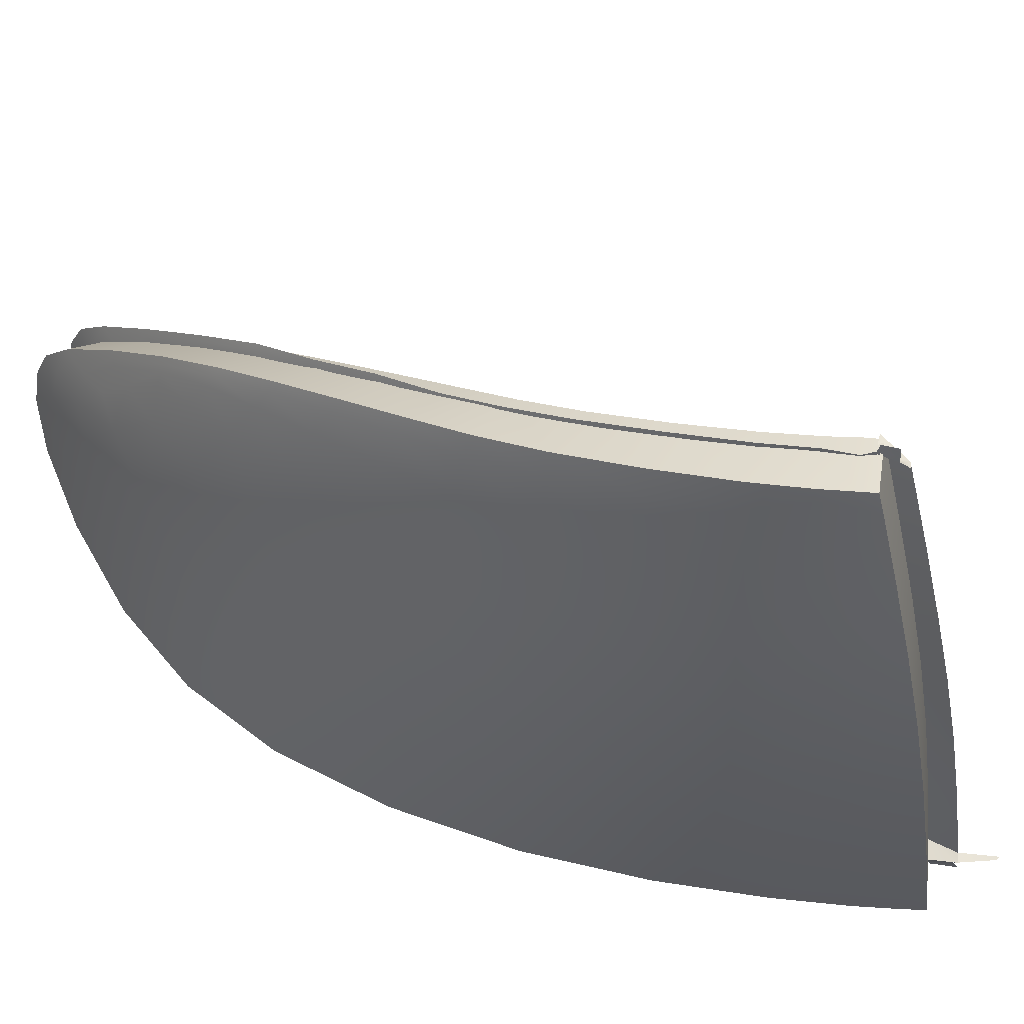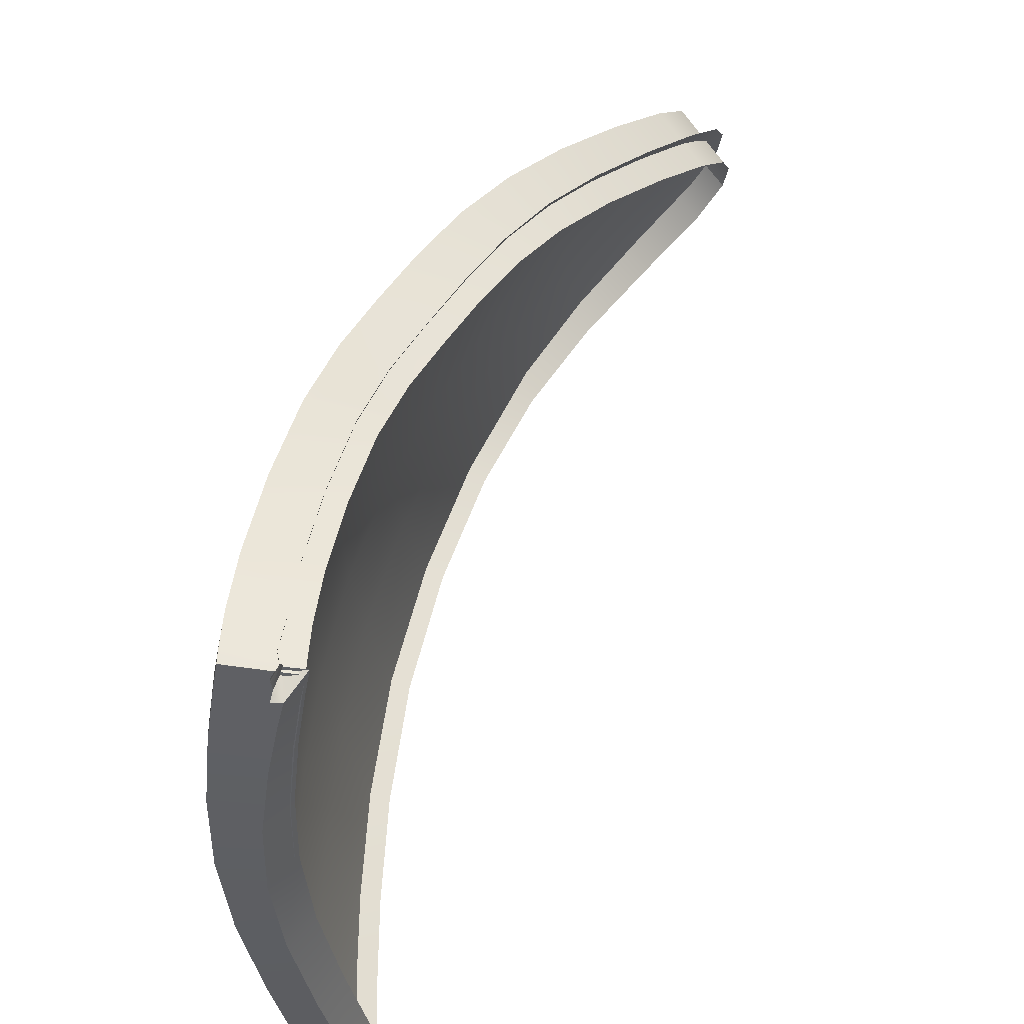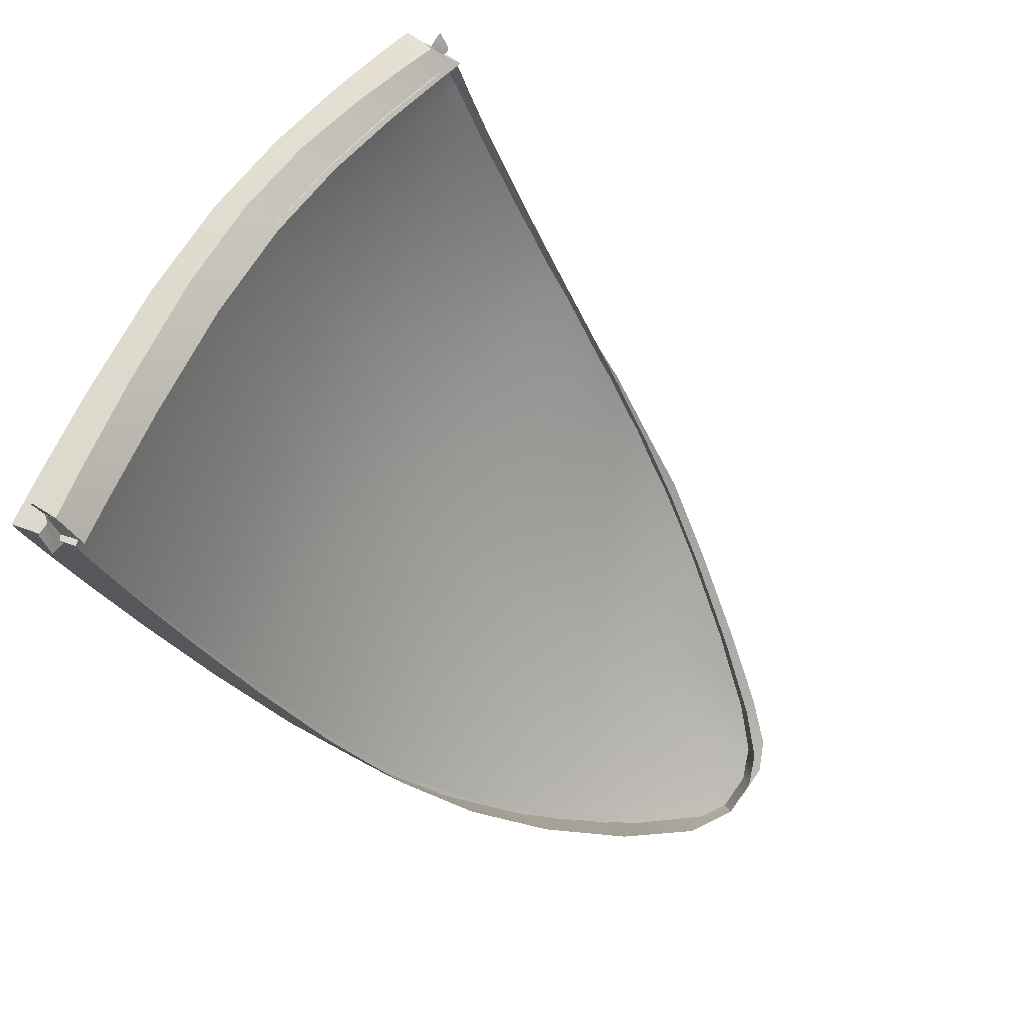
<metadata>
{"format":"obj","ext":"obj","renderer":"f3d","projection":"perspective","resolution":1024,"background":"white","views":[{"elev":47.9,"azim":-104.0,"up":"+Y"},{"elev":60.3,"azim":-19.5,"up":"+Y"},{"elev":77.5,"azim":32.8,"up":"+Z"}]}
</metadata>
<code>
v  -248.8 19.37 -89.62
v  -251.7 18.44 -87.21
v  -249.1 20.54 -89.37
v  -252 19.76 -87.01
v  -246.7 21.45 -90.8
v  -246.4 20.46 -91.02
v  -259.8 17.8 -74.13
v  -260 19.25 -74.37
v  -258.4 17.86 -77.29
v  -258.6 19.3 -77.45
v  -256.6 17.94 -80.84
v  -256.8 19.37 -80.87
v  -261.3 17.77 -69.68
v  -261.6 19.22 -69.95
v  -261.1 17.76 -70.4
v  -261.3 19.23 -70.68
v  -247.6 26.16 -89.75
v  -250.5 25.83 -88.03
v  -249.1 28.73 -88.29
v  -251.2 28.64 -86.98
v  -253.5 28.54 -85.16
v  -253.1 25.57 -85.94
v  -253.8 30.96 -84.36
v  -251.7 30.93 -85.96
v  -250 30.79 -87.18
v  -257.7 28.72 -80.74
v  -259.4 28.76 -78.15
v  -257.6 31.29 -80.51
v  -259.3 31.39 -78.16
v  -257.5 25.61 -80.88
v  -259.3 25.63 -78.02
v  -260.7 25.63 -75.33
v  -260.8 28.77 -75.68
v  -260.6 31.46 -75.87
v  -262.2 28.76 -72.38
v  -262.1 25.62 -71.83
v  -262.5 28.75 -71.69
v  -262.4 25.61 -71.12
v  -262.2 31.47 -72.2
v  -262 31.48 -72.84
v  -252.6 33.82 -84.37
v  -250.9 33.1 -85.8
v  -252.4 33.34 -84.68
v  -250.8 32.74 -86.04
v  -254.2 33.75 -83.22
v  -254.2 34.34 -82.92
v  -257.4 33.33 -80.29
v  -259 33.57 -78.11
v  -260.3 33.76 -75.96
v  -258.7 35.08 -78.05
v  -260 35.4 -75.97
v  -257.2 34.68 -80.13
v  -261.6 33.91 -73.22
v  -261.8 33.92 -72.66
v  -261.4 35.72 -72.99
v  -261.2 35.68 -73.48
v  -243.9 21.94 -91.9
v  -244.2 22.63 -91.73
v  -242.6 23.61 -92.14
v  -242 23.53 -92.33
v  -249.1 32.29 -87.12
v  -247 31 -88.52
v  -249 32.04 -87.25
v  -247.1 30.85 -88.54
v  -254.2 18.09 -84.28
v  -254.5 19.49 -84.18
v  -255.7 28.63 -83.09
v  -255.8 31.13 -82.58
v  -255.4 25.58 -83.58
v  -255.7 34.24 -81.78
v  -255.7 34.91 -81.57
v  -257.1 35.43 -80.02
v  -261.5 31.48 -74.03
v  -261.1 33.87 -74.27
v  -260.8 35.59 -74.41
v  -261.7 28.77 -73.68
v  -261.6 25.63 -73.2
v  -260.7 17.78 -71.81
v  -260.9 19.23 -72.08
v  -261.2 36.68 -73.15
v  -261.1 36.59 -73.62
v  -260.6 36.52 -74.47
v  -259.8 36.3 -75.96
v  -258.5 35.92 -78
v  -261.8 22.08 -71.2
v  -262 22.08 -70.48
v  -261.2 22.09 -72.59
v  -260.3 22.1 -74.82
v  -259 22.13 -77.74
v  -257.2 22.15 -80.9
v  -252.5 22.33 -86.59
v  -254.9 22.2 -83.95
v  -247.2 23.4 -90.36
v  -249.7 22.85 -88.85
v  -241.2 24.92 -92.36
v  -242.3 24.68 -92.06
v  -242.3 25.94 -91.83
v  -241.1 26.06 -92.14
v  -243.1 27.9 -91.02
v  -242.7 27.95 -91.12
v  -242.4 26.9 -91.57
v  -241.6 26.94 -91.79
v  -244.4 24.07 -91.44
v  -244.4 25.76 -91.16
v  -254 32.71 -83.69
v  -252.1 32.48 -85.18
v  -250.5 32.09 -86.45
v  -255.7 33.04 -82.11
v  -248.9 31.63 -87.49
v  -247.1 30.65 -88.61
v  -247.1 30.28 -88.75
v  -248.4 30.56 -88.11
v  -245.7 27.45 -90.25
v  -243.8 26.91 -91.1
v  -243.8 27.92 -90.78
v  -244.9 28.08 -90.36
v  -244.7 29.41 -89.95
v  -244.9 29.34 -89.91
v  -247.2 28.96 -89.13
v  -245.9 29.15 -89.62
v  -245.1 29.27 -89.84
v  -260.9 19.37 -69.75
v  -260.6 17.92 -69.48
v  -261.8 28.77 -71.45
v  -261.7 25.7 -70.89
v  -261.6 31.43 -71.95
v  -261.1 33.83 -72.41
v  -260.7 35.6 -72.73
v  -260.5 36.56 -72.89
v  -261.3 22.21 -70.27
g U234_541C_L_1_N_U234_541C_L
f 1 2 3
f 3 2 4
f 3 5 1
f 1 5 6
f 7 8 9
f 9 8 10
f 9 10 11
f 11 10 12
f 13 14 15
f 15 14 16
f 17 18 19
f 19 18 20
f 21 20 22
f 22 20 18
f 23 24 21
f 21 24 20
f 19 20 25
f 25 20 24
f 26 27 28
f 28 27 29
f 30 31 26
f 26 31 27
f 32 33 31
f 31 33 27
f 29 27 34
f 34 27 33
f 35 36 37
f 37 36 38
f 37 39 35
f 35 39 40
f 41 42 43
f 43 42 44
f 43 45 41
f 41 45 46
f 28 29 47
f 47 29 48
f 34 49 29
f 29 49 48
f 50 48 51
f 51 48 49
f 47 48 52
f 52 48 50
f 53 40 54
f 54 40 39
f 54 55 53
f 53 55 56
f 6 5 57
f 57 5 58
f 58 59 57
f 57 59 60
f 61 62 63
f 63 62 64
f 63 44 61
f 61 44 42
f 65 11 66
f 66 11 12
f 66 4 65
f 65 4 2
f 21 67 23
f 23 67 68
f 22 69 21
f 21 69 67
f 26 67 30
f 30 67 69
f 28 68 26
f 26 68 67
f 70 52 71
f 71 52 72
f 71 46 70
f 70 46 45
f 73 74 34
f 34 74 49
f 40 53 73
f 73 53 74
f 75 74 56
f 56 74 53
f 51 49 75
f 75 49 74
f 34 33 73
f 73 33 76
f 77 76 32
f 32 76 33
f 36 35 77
f 77 35 76
f 73 76 40
f 40 76 35
f 15 16 78
f 78 16 79
f 78 79 7
f 7 79 8
f 55 80 56
f 56 80 81
f 56 81 75
f 75 81 82
f 75 82 51
f 51 82 83
f 50 51 84
f 84 51 83
f 84 72 50
f 50 72 52
f 85 16 86
f 86 16 14
f 86 38 85
f 85 38 36
f 79 87 8
f 8 87 88
f 16 85 79
f 79 85 87
f 77 87 36
f 36 87 85
f 32 88 77
f 77 88 87
f 10 89 12
f 12 89 90
f 8 88 10
f 10 88 89
f 31 89 32
f 32 89 88
f 30 90 31
f 31 90 89
f 4 66 91
f 91 66 92
f 90 92 12
f 12 92 66
f 30 69 90
f 90 69 92
f 91 92 22
f 22 92 69
f 5 3 93
f 93 3 94
f 91 94 4
f 4 94 3
f 22 18 91
f 91 18 94
f 93 94 17
f 17 94 18
f 95 60 96
f 96 60 59
f 96 97 95
f 95 97 98
f 99 100 101
f 101 100 102
f 101 102 97
f 97 102 98
f 58 103 59
f 59 103 96
f 5 93 58
f 58 93 103
f 17 104 93
f 93 104 103
f 97 96 104
f 104 96 103
f 45 43 105
f 105 43 106
f 107 106 44
f 44 106 43
f 25 24 107
f 107 24 106
f 105 106 23
f 23 106 24
f 23 68 105
f 105 68 108
f 47 108 28
f 28 108 68
f 52 70 47
f 47 70 108
f 105 108 45
f 45 108 70
f 44 63 107
f 107 63 109
f 110 109 64
f 64 109 63
f 111 112 110
f 110 112 109
f 107 109 25
f 25 109 112
f 17 113 104
f 104 113 114
f 115 114 116
f 116 114 113
f 101 114 99
f 99 114 115
f 104 114 97
f 97 114 101
f 100 99 117
f 117 99 118
f 117 118 62
f 62 118 64
f 25 112 19
f 19 112 119
f 120 119 111
f 111 119 112
f 116 113 120
f 120 113 119
f 19 119 17
f 17 119 113
f 111 110 120
f 120 110 121
f 118 121 64
f 64 121 110
f 99 115 118
f 118 115 121
f 120 121 116
f 116 121 115
f 14 13 122
f 122 13 123
f 37 38 124
f 124 38 125
f 37 124 39
f 39 124 126
f 39 126 54
f 54 126 127
f 54 127 55
f 55 127 128
f 55 128 80
f 80 128 129
f 86 14 130
f 130 14 122
f 38 86 125
f 125 86 130
v  -250.1 18.95 -90.52
v  -252.8 18.23 -88.26
v  -250.4 20.16 -90.3
v  -253.1 19.57 -88.07
v  -247.8 21.07 -91.86
v  -247.5 20.04 -92.06
v  -261.2 17.35 -74.65
v  -261.4 18.83 -74.91
v  -259.8 17.44 -77.91
v  -260.1 18.9 -78.08
v  -257.9 17.58 -81.59
v  -258.1 19.02 -81.64
v  -262.8 17.31 -70.07
v  -263.1 18.78 -70.34
v  -262.6 17.3 -70.81
v  -262.8 18.78 -71.1
v  -248.6 25.96 -90.89
v  -251.7 25.64 -89.05
v  -250.1 28.67 -89.43
v  -252.3 28.58 -88.04
v  -254.6 28.59 -86.25
v  -254.2 25.51 -87.02
v  -254.8 31.09 -85.47
v  -252.8 30.97 -87.05
v  -251 30.82 -88.33
v  -259 28.62 -81.62
v  -260.8 28.61 -78.91
v  -258.9 31.31 -81.43
v  -260.6 31.37 -78.95
v  -258.9 25.4 -81.73
v  -260.7 25.36 -78.73
v  -262.1 25.33 -75.94
v  -262.2 28.59 -76.32
v  -262 31.4 -76.55
v  -263.7 28.55 -72.89
v  -263.6 25.29 -72.31
v  -264 28.55 -72.16
v  -263.9 25.28 -71.56
v  -263.7 31.41 -72.68
v  -263.5 31.42 -73.36
v  -253.6 34.05 -85.49
v  -251.8 33.33 -86.96
v  -253.4 33.53 -85.8
v  -251.7 32.92 -87.2
v  -255.1 34.02 -84.33
v  -255.2 34.63 -84.04
v  -258.6 33.44 -81.23
v  -260.3 33.66 -78.93
v  -261.7 33.81 -76.66
v  -260 35.23 -78.88
v  -261.3 35.52 -76.71
v  -258.4 34.87 -81.07
v  -263.1 33.95 -73.75
v  -263.3 33.96 -73.15
v  -262.9 35.81 -73.49
v  -262.7 35.77 -74.03
v  -244.8 21.5 -93.04
v  -245.1 22.24 -92.88
v  -243.4 23.2 -93.32
v  -242.8 23.09 -93.53
v  -249.8 32.38 -88.36
v  -247.7 31.08 -89.75
v  -249.8 32.08 -88.49
v  -247.8 30.89 -89.78
v  -255.5 17.81 -85.18
v  -255.7 19.22 -85.09
v  -256.8 28.61 -84.11
v  -256.9 31.21 -83.61
v  -256.6 25.44 -84.55
v  -256.8 34.46 -82.84
v  -256.7 35.15 -82.63
v  -258.2 35.63 -80.97
v  -263 31.41 -74.62
v  -262.6 33.9 -74.89
v  -262.2 35.69 -75.05
v  -263.1 28.57 -74.25
v  -263.1 25.3 -73.74
v  -262.1 17.32 -72.26
v  -262.3 18.79 -72.55
v  -262.6 36.8 -73.68
v  -262.4 36.77 -74.17
v  -262 36.66 -75.13
v  -261.1 36.44 -76.71
v  -259.8 36.08 -78.84
v  -263.2 21.68 -71.65
v  -263.5 21.67 -70.88
v  -262.7 21.69 -73.09
v  -261.8 21.72 -75.39
v  -260.4 21.77 -78.4
v  -258.5 21.85 -81.71
v  -253.6 22.19 -87.65
v  -256.1 21.97 -84.89
v  -248.2 23.09 -91.45
v  -251 22.55 -89.82
v  -241.9 24.54 -93.57
v  -243.1 24.32 -93.26
v  -243 25.64 -93.05
v  -241.9 25.75 -93.36
v  -243.8 27.82 -92.23
v  -243.3 27.88 -92.33
v  -243.1 26.7 -92.79
v  -242.3 26.74 -93.01
v  -245.3 23.74 -92.6
v  -245.2 25.49 -92.35
v  -255 32.91 -84.8
v  -253.2 32.59 -86.29
v  -251.4 32.19 -87.61
v  -256.8 33.19 -83.16
v  -249.7 31.6 -88.74
v  -247.9 30.66 -89.85
v  -247.9 30.25 -89.98
v  -249.2 30.6 -89.31
v  -246.5 27.33 -91.45
v  -244.6 26.72 -92.3
v  -244.5 27.83 -91.99
v  -245.6 28.01 -91.56
v  -245.3 29.44 -91.16
v  -245.6 29.34 -91.13
v  -248.1 28.92 -90.33
v  -246.6 29.13 -90.83
v  -245.9 29.25 -91.05
v  -251.3 18.26 -86.7
v  -253.8 17.94 -83.83
v  -256.1 17.8 -80.45
v  -257.9 17.73 -76.96
v  -260.5 17.7 -70.1
v  -260.8 17.73 -69.38
v  -261 19.18 -69.61
v  -261.9 28.61 -71.34
v  -261.8 25.5 -70.77
v  -258.1 35.68 -77.57
v  -259.3 36.08 -75.61
v  -261.7 31.31 -71.84
v  -261.3 33.74 -72.28
v  -260.6 36.48 -72.81
v  -260.4 36.46 -73.27
v  -255.3 34.67 -81.06
v  -256.7 35.19 -79.53
v  -244 21.24 -91.05
v  -242.1 22.76 -91.48
v  -248.9 18.88 -88.77
v  -246.5 19.87 -90.16
v  -248.9 31.72 -86.49
v  -250.7 32.7 -85.16
v  -246.9 30.43 -87.82
v  -244.6 28.83 -89.19
v  -241.6 26.23 -90.97
v  -242.6 27.31 -90.32
v  -241.2 25.3 -91.31
v  -241.2 24.15 -91.52
v  -252.4 33.47 -83.75
v  -253.9 34.1 -82.36
v  -259.2 17.7 -73.84
v  -260.9 35.51 -72.61
v  -260 36.33 -74.15
v  -260.1 17.69 -71.52
v  -261.4 22.01 -70.13
g U234_541C_L_U234_541C_L_2_DTaSI
f 131 132 133
f 133 132 134
f 133 135 131
f 131 135 136
f 137 138 139
f 139 138 140
f 139 140 141
f 141 140 142
f 143 144 145
f 145 144 146
f 147 148 149
f 149 148 150
f 151 150 152
f 152 150 148
f 153 154 151
f 151 154 150
f 149 150 155
f 155 150 154
f 156 157 158
f 158 157 159
f 160 161 156
f 156 161 157
f 162 163 161
f 161 163 157
f 159 157 164
f 164 157 163
f 165 166 167
f 167 166 168
f 167 169 165
f 165 169 170
f 171 172 173
f 173 172 174
f 173 175 171
f 171 175 176
f 158 159 177
f 177 159 178
f 164 179 159
f 159 179 178
f 180 178 181
f 181 178 179
f 177 178 182
f 182 178 180
f 183 170 184
f 184 170 169
f 184 185 183
f 183 185 186
f 136 135 187
f 187 135 188
f 188 189 187
f 187 189 190
f 191 192 193
f 193 192 194
f 193 174 191
f 191 174 172
f 195 141 196
f 196 141 142
f 196 134 195
f 195 134 132
f 151 197 153
f 153 197 198
f 152 199 151
f 151 199 197
f 156 197 160
f 160 197 199
f 158 198 156
f 156 198 197
f 200 182 201
f 201 182 202
f 201 176 200
f 200 176 175
f 203 204 164
f 164 204 179
f 170 183 203
f 203 183 204
f 205 204 186
f 186 204 183
f 181 179 205
f 205 179 204
f 164 163 203
f 203 163 206
f 207 206 162
f 162 206 163
f 166 165 207
f 207 165 206
f 203 206 170
f 170 206 165
f 145 146 208
f 208 146 209
f 208 209 137
f 137 209 138
f 185 210 186
f 186 210 211
f 186 211 205
f 205 211 212
f 205 212 181
f 181 212 213
f 180 181 214
f 214 181 213
f 214 202 180
f 180 202 182
f 215 146 216
f 216 146 144
f 216 168 215
f 215 168 166
f 209 217 138
f 138 217 218
f 146 215 209
f 209 215 217
f 207 217 166
f 166 217 215
f 162 218 207
f 207 218 217
f 140 219 142
f 142 219 220
f 138 218 140
f 140 218 219
f 161 219 162
f 162 219 218
f 160 220 161
f 161 220 219
f 134 196 221
f 221 196 222
f 220 222 142
f 142 222 196
f 160 199 220
f 220 199 222
f 221 222 152
f 152 222 199
f 135 133 223
f 223 133 224
f 221 224 134
f 134 224 133
f 152 148 221
f 221 148 224
f 223 224 147
f 147 224 148
f 225 190 226
f 226 190 189
f 226 227 225
f 225 227 228
f 229 230 231
f 231 230 232
f 231 232 227
f 227 232 228
f 188 233 189
f 189 233 226
f 135 223 188
f 188 223 233
f 147 234 223
f 223 234 233
f 227 226 234
f 234 226 233
f 175 173 235
f 235 173 236
f 237 236 174
f 174 236 173
f 155 154 237
f 237 154 236
f 235 236 153
f 153 236 154
f 153 198 235
f 235 198 238
f 177 238 158
f 158 238 198
f 182 200 177
f 177 200 238
f 235 238 175
f 175 238 200
f 174 193 237
f 237 193 239
f 240 239 194
f 194 239 193
f 241 242 240
f 240 242 239
f 237 239 155
f 155 239 242
f 147 243 234
f 234 243 244
f 245 244 246
f 246 244 243
f 231 244 229
f 229 244 245
f 234 244 227
f 227 244 231
f 230 229 247
f 247 229 248
f 247 248 192
f 192 248 194
f 155 242 149
f 149 242 249
f 250 249 241
f 241 249 242
f 246 243 250
f 250 243 249
f 149 249 147
f 147 249 243
f 241 240 250
f 250 240 251
f 248 251 194
f 194 251 240
f 229 245 248
f 248 245 251
f 250 251 246
f 246 251 245
f 132 252 195
f 195 252 253
f 141 254 139
f 139 254 255
f 145 256 143
f 143 256 257
f 144 143 258
f 258 143 257
f 167 168 259
f 259 168 260
f 214 213 261
f 261 213 262
f 169 263 184
f 184 263 264
f 265 266 210
f 210 266 211
f 201 202 267
f 267 202 268
f 187 190 269
f 269 190 270
f 131 136 271
f 271 136 272
f 191 172 273
f 273 172 274
f 192 275 247
f 247 275 276
f 232 230 277
f 277 230 278
f 228 279 225
f 225 279 280
f 171 176 281
f 281 176 282
f 261 268 214
f 214 268 202
f 201 267 176
f 176 267 282
f 281 274 171
f 171 274 172
f 191 273 192
f 192 273 275
f 247 276 230
f 230 276 278
f 232 277 228
f 228 277 279
f 280 270 225
f 225 270 190
f 269 272 187
f 187 272 136
f 131 271 132
f 132 271 252
f 195 253 141
f 141 253 254
f 139 255 137
f 137 255 283
f 259 263 167
f 167 263 169
f 184 264 185
f 185 264 284
f 212 285 213
f 213 285 262
f 212 211 285
f 285 211 266
f 137 283 208
f 208 283 286
f 208 286 145
f 145 286 256
f 185 284 210
f 210 284 265
f 287 260 216
f 216 260 168
f 216 144 287
f 287 144 258
v  -261.7 35.35 -72.18
v  -261.4 36.29 -72.35
v  -260.7 35.6 -72.73
v  -260.5 36.56 -72.89
v  -261.1 36.48 -73.2
v  -261.5 36.49 -72.7
v  -261.1 36.62 -73.17
v  -261.5 36.63 -72.71
v  -261.1 36.77 -73.15
v  -261.1 36.84 -73.14
v  -261.1 36.87 -73.13
v  -261.5 36.77 -72.72
v  -261.5 36.84 -72.73
v  -261.5 36.87 -72.73
v  -261.5 36.93 -72.74
v  -261.5 37.02 -72.75
v  -261.8 19.54 -69
v  -260.9 19.37 -69.75
v  -261.5 18.02 -68.69
v  -260.6 17.92 -69.48
v  -261.3 17.77 -69.68
v  -261.2 17.49 -69.56
v  -261.8 17.93 -68.78
v  -261.7 17.79 -68.86
v  -261.8 17.95 -68.77
v  -261.9 17.9 -67.43
v  -262 17.88 -67.6
v  -261.6 17.37 -68.65
v  -261.6 17.46 -68.69
v  -261.2 17.19 -69.35
v  -261.6 17.62 -68.78
v  -261.2 17.24 -69.37
v  -261.2 17.32 -69.43
v  -261.1 33.83 -72.41
v  -262.1 33.62 -71.86
v  -261.3 22.21 -70.27
v  -262.3 22.42 -69.59
v  -261.7 25.7 -70.89
v  -262.7 25.88 -70.31
v  -261.6 31.43 -71.95
v  -262.6 31.32 -71.43
v  -261.8 28.77 -71.45
v  -262.8 28.82 -70.92
v  -261.7 36.37 -72.45
v  -261.2 17.76 -69.77
g U234_541C_L_U234_541C_L_3_D
f 288 289 290
f 290 289 291
f 292 293 294
f 294 293 295
f 291 289 292
f 292 289 293
f 294 295 296
f 296 295 297
f 297 295 298
f 295 299 298
f 299 300 298
f 300 301 298
f 301 302 298
f 302 303 298
f 304 305 306
f 306 305 307
f 308 309 310
f 310 309 311
f 306 307 310
f 310 307 308
f 310 312 306
f 313 306 314
f 306 312 314
f 315 316 317
f 316 318 317
f 317 318 319
f 319 318 320
f 309 320 311
f 318 311 320
f 290 321 288
f 288 321 322
f 305 304 323
f 304 324 323
f 323 324 325
f 324 326 325
f 321 327 322
f 322 327 328
f 325 326 329
f 326 330 329
f 327 329 328
f 329 330 328
f 293 289 331
f 309 308 332

</code>
